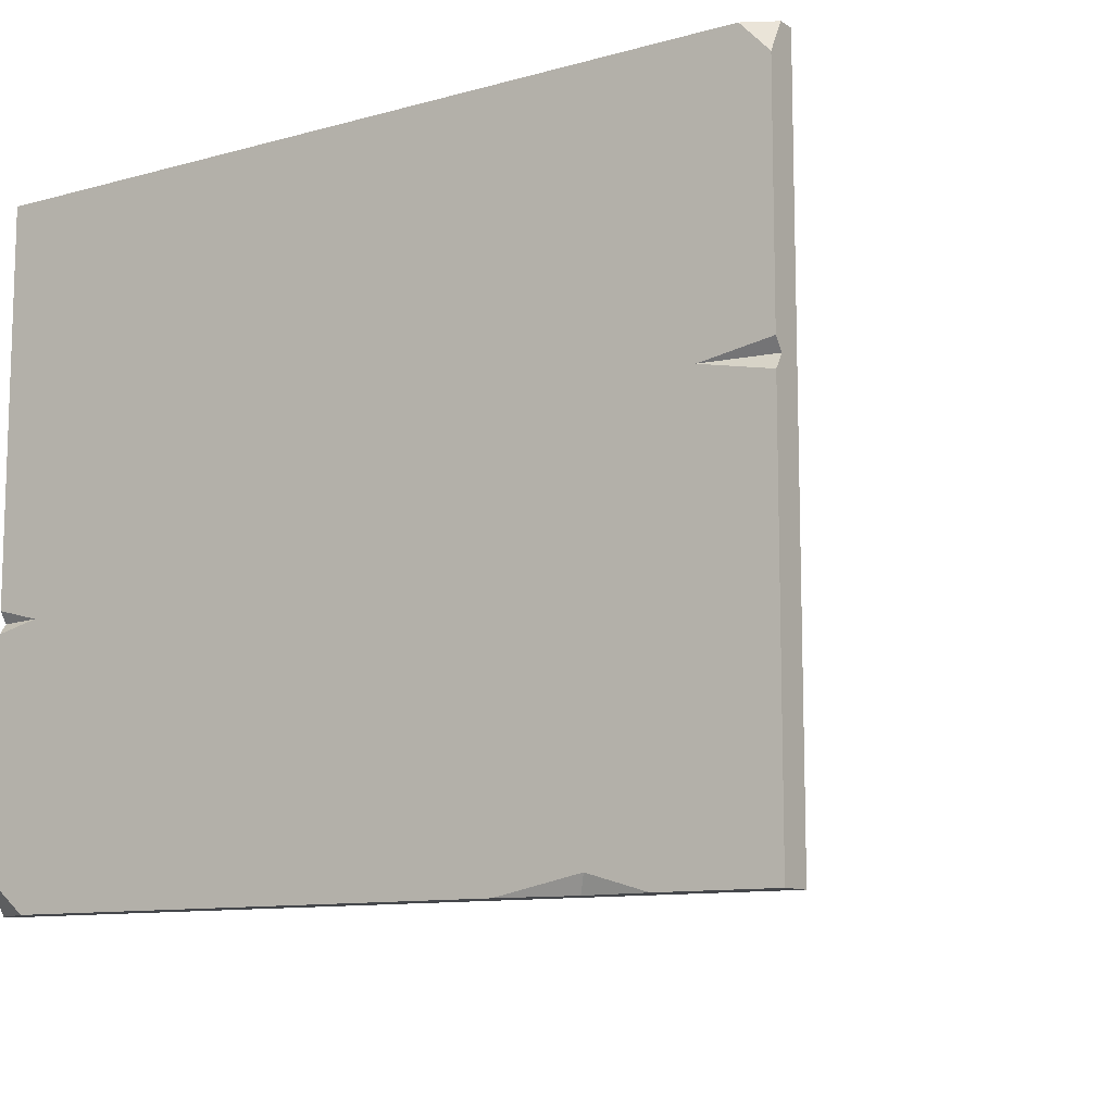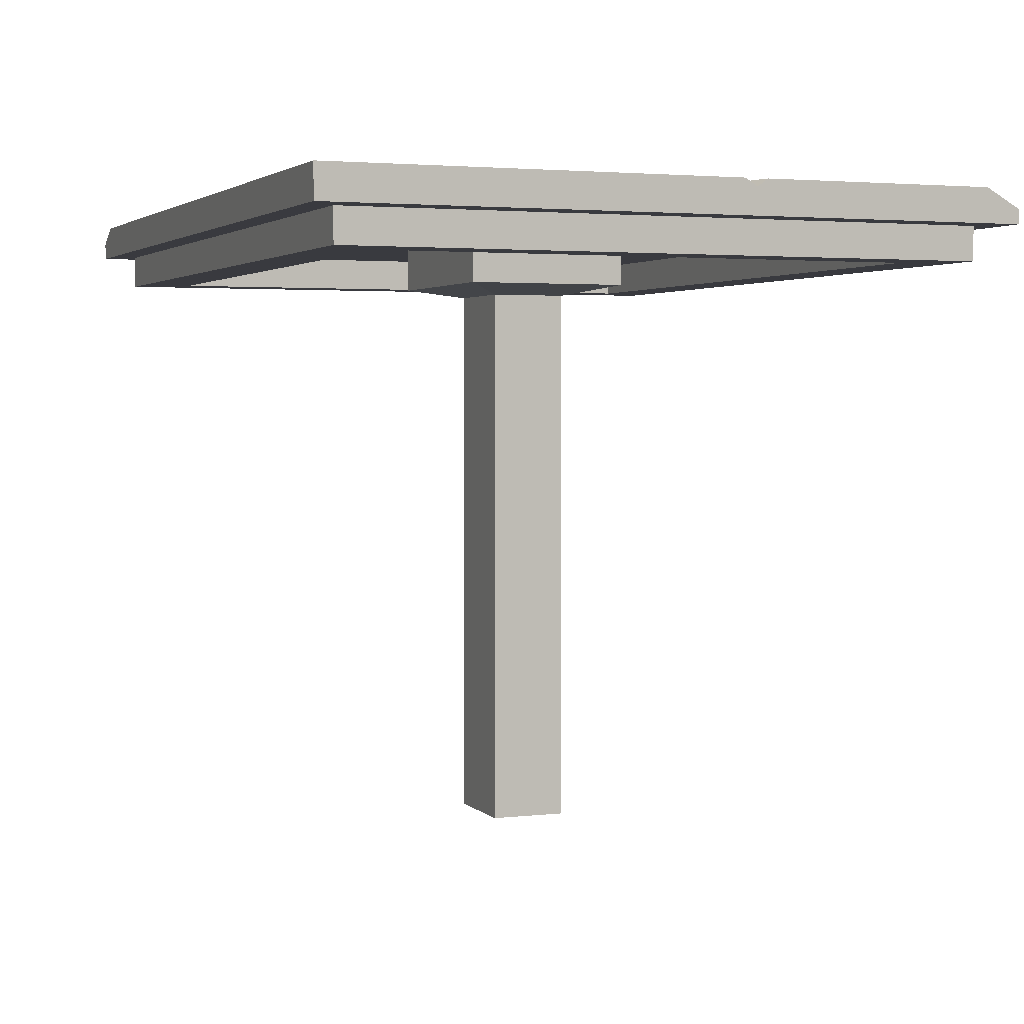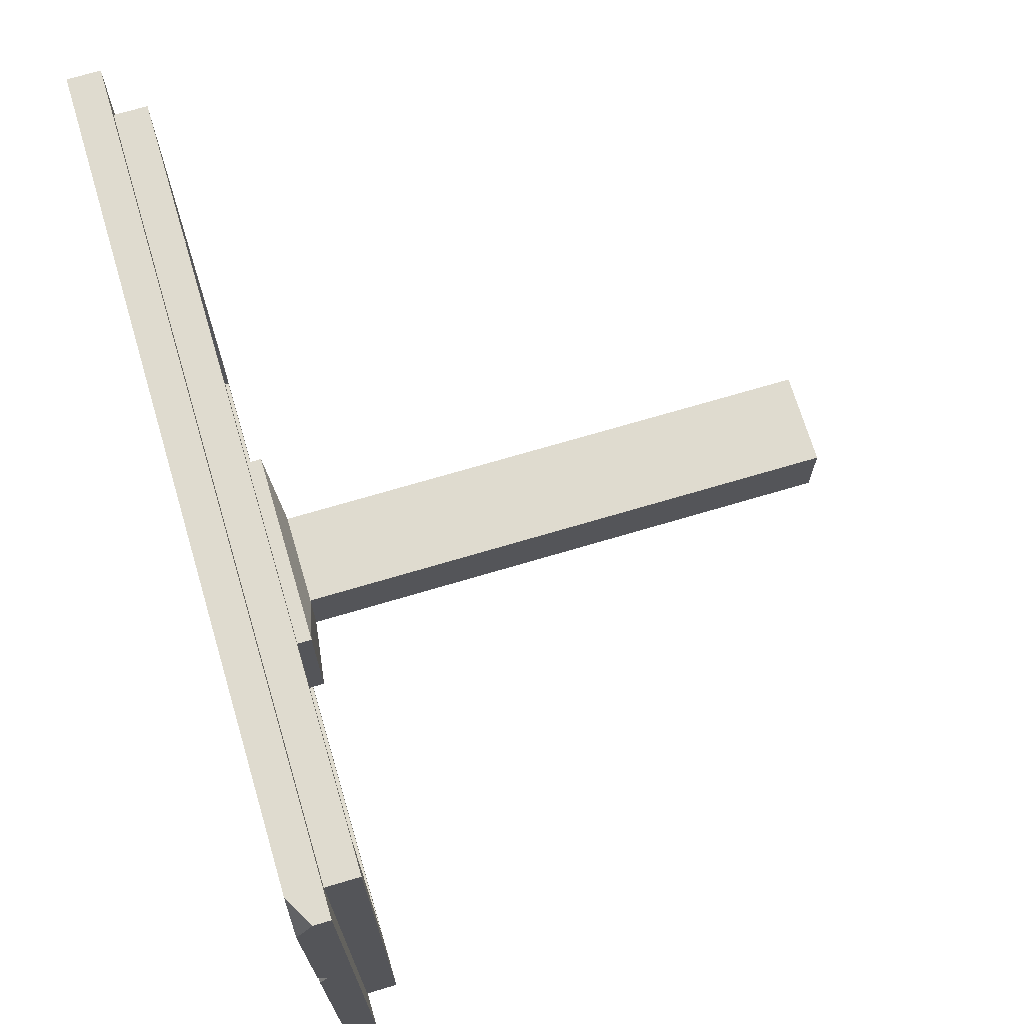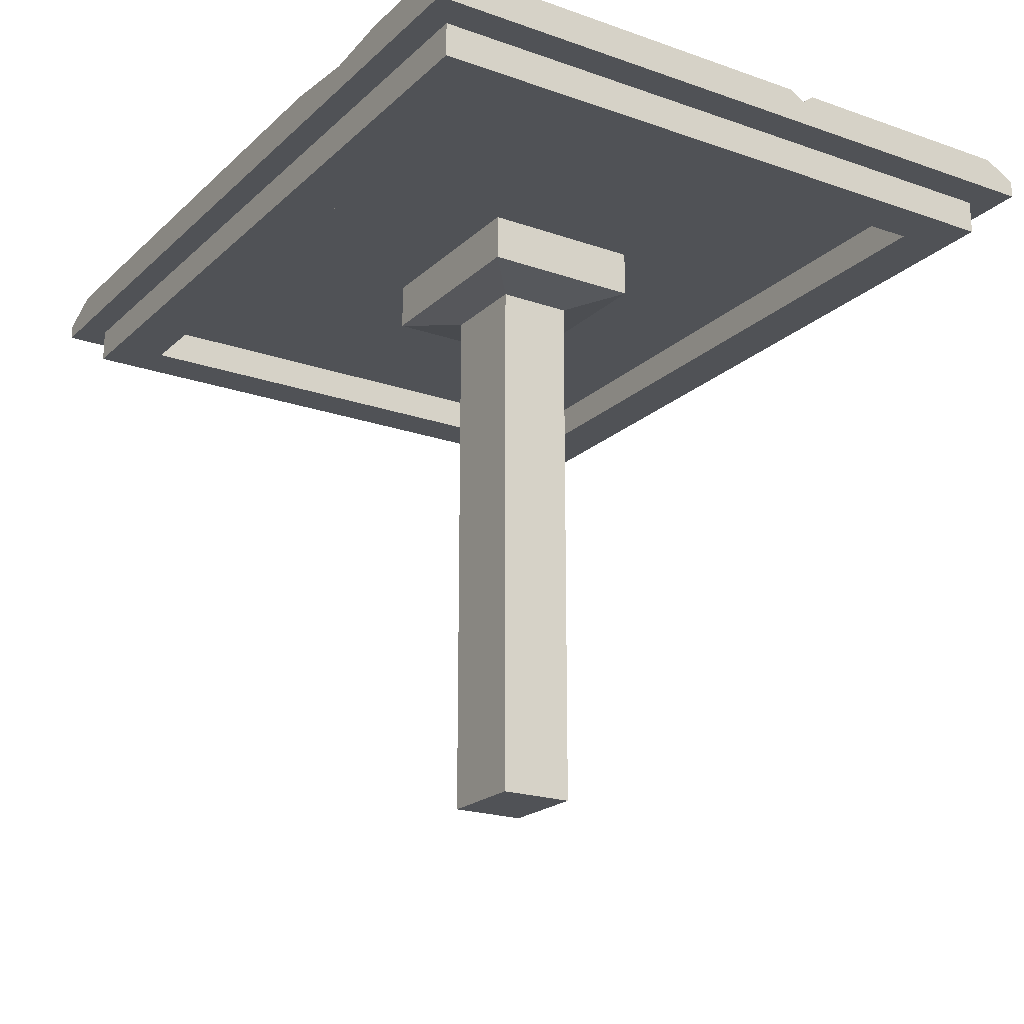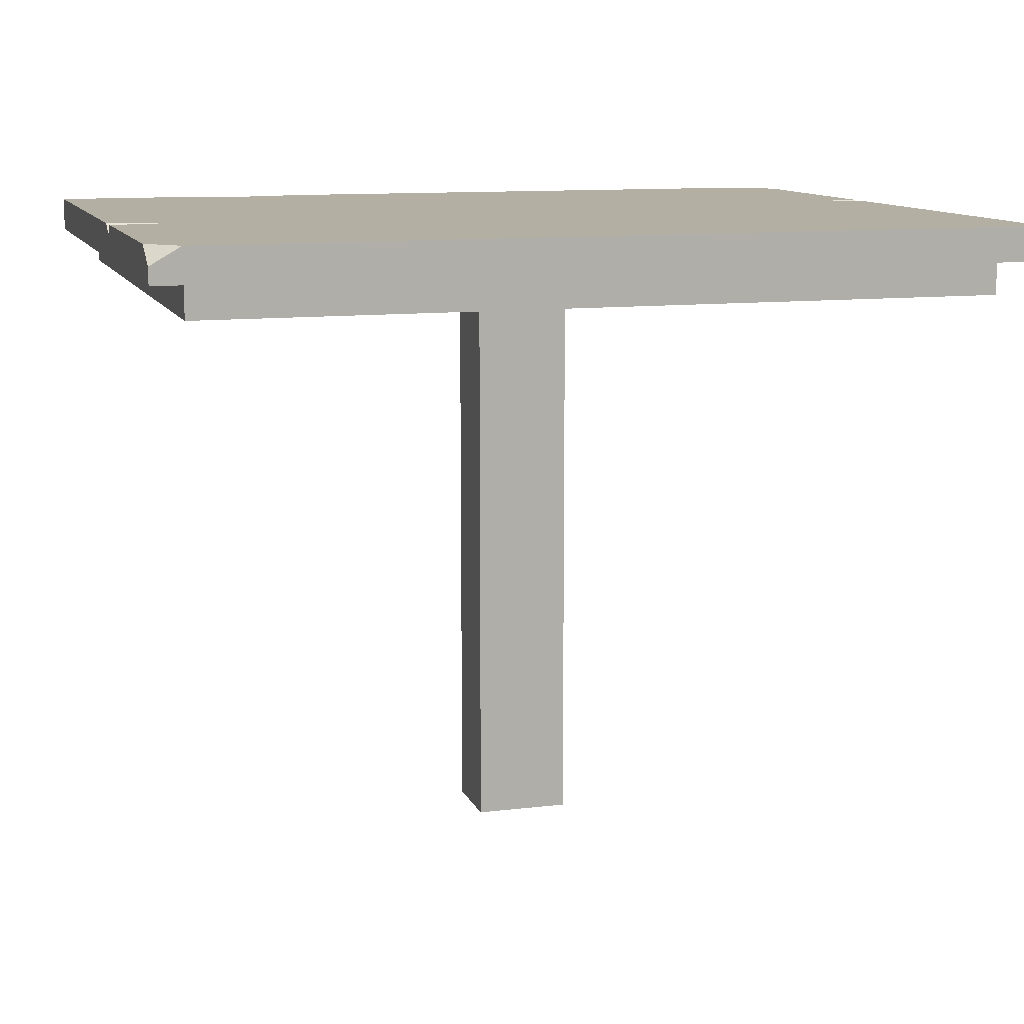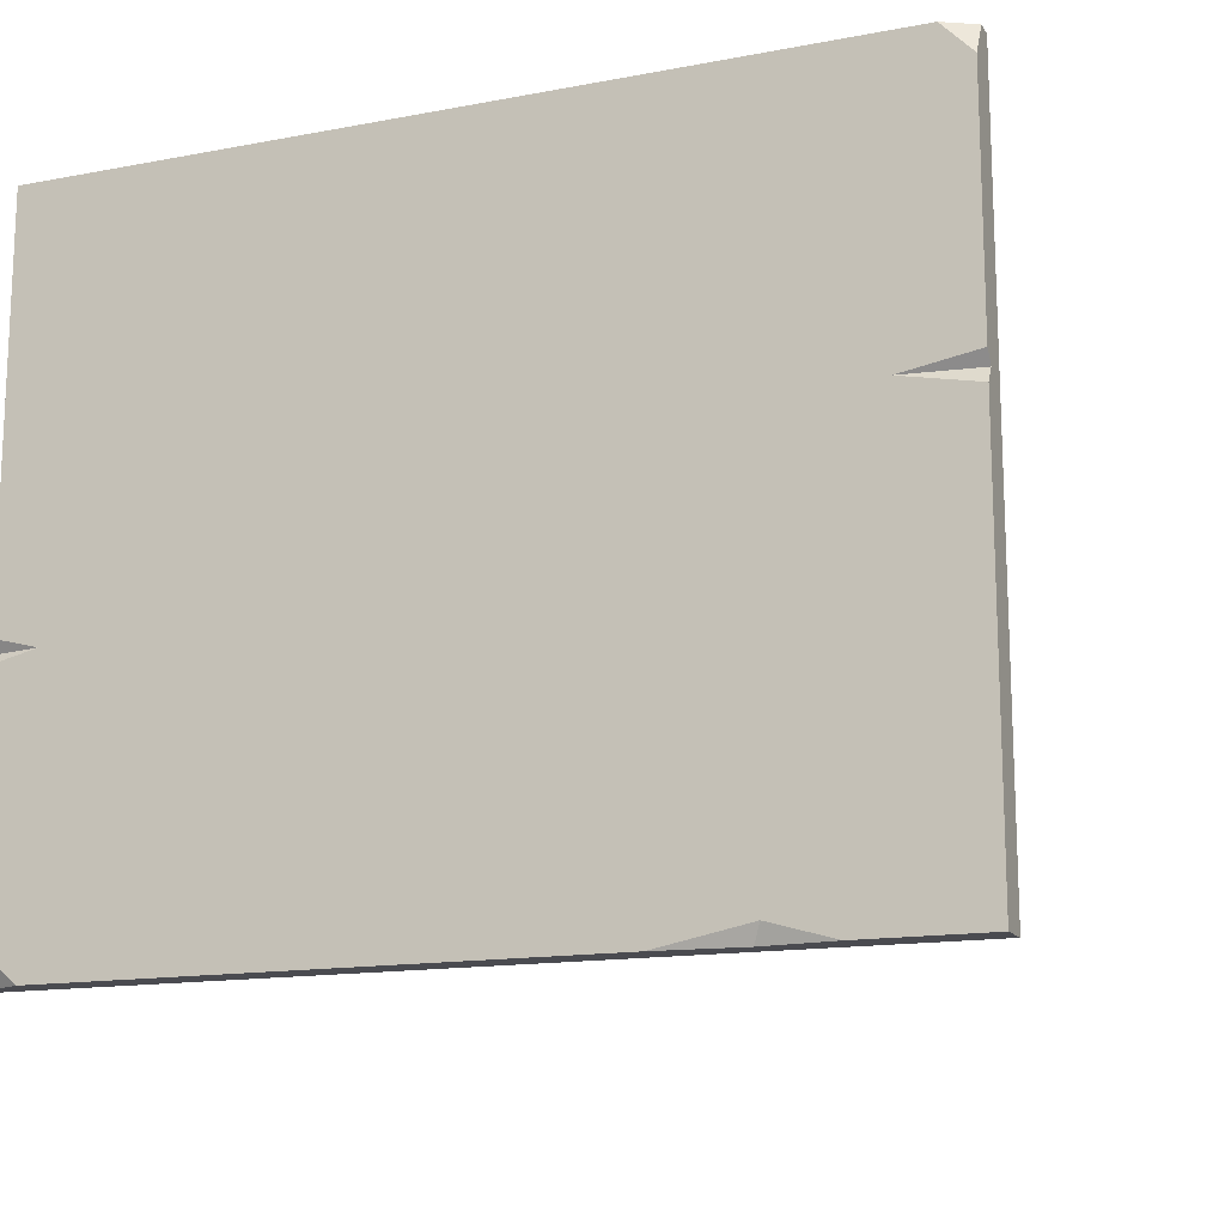
<metadata>
{"format":"obj","ext":"obj","renderer":"f3d","projection":"perspective","resolution":1024,"background":"white","views":[{"elev":-10.6,"azim":-145.6,"up":"+Z"},{"elev":2.8,"azim":68.4,"up":"+Y"},{"elev":70.3,"azim":-106.6,"up":"+Z"},{"elev":-20.6,"azim":-122.4,"up":"+Y"},{"elev":11.2,"azim":-16.6,"up":"+Y"},{"elev":-14.6,"azim":-157.8,"up":"+Z"}]}
</metadata>
<code>
v -60 85.2 48.85
v 60 85.2 48.85
v -60 87.55 48.85
v 60 89.94 48.85
v -60 89.94 -48.85
v 60 87.21 -48.85
v -60 85.2 -48.85
v 60 85.2 -48.85
v 60 89.94 -29.31
v -60 89.94 -29.31
v -60 85.2 -29.31
v 60 85.2 -29.31
v 60 88.86 -9.769
v -60 89.94 -9.769
v -60 85.2 -9.769
v 60 85.2 -9.769
v 60 89.94 9.769
v -60 88.62 9.769
v -60 85.2 9.769
v 60 85.2 9.769
v 60 89.94 29.31
v -60 89.94 29.31
v -60 85.2 29.31
v 60 85.2 29.31
v 60 89.94 -43.96
v 53.96 89.94 -48.85
v 53.44 89.94 -9.769
v 60 89.94 -8.074
v 60 89.94 -11.26
v -49.69 89.94 9.769
v -60 89.94 7.664
v -60 89.94 11.5
v -60 89.94 44.48
v -55.81 89.94 48.85
v -43.18 89.94 -48.85
v -21.8 89.94 -48.85
v -34.45 89.94 -46.34
v -33.38 88.9 -48.85
v -6.51 0 5.3
v 6.51 0 5.3
v -14.18 85.2 11.54
v 14.18 85.2 11.54
v -14.18 85.2 -11.54
v 14.18 85.2 -11.54
v -6.51 0 -5.3
v 6.51 0 -5.3
v -6.51 77.22 5.3
v 6.51 77.22 5.3
v 6.51 77.22 -5.3
v -6.51 77.22 -5.3
v -14.18 78.58 11.54
v 14.18 78.58 11.54
v 14.18 78.58 -11.54
v -14.18 78.58 -11.54
v -55.2 80.45 44.94
v 55.2 80.45 44.94
v -55.2 85.2 44.94
v 55.2 85.2 44.94
v -55.2 85.2 -44.94
v 55.2 85.2 -44.94
v -55.2 80.45 -44.94
v 55.2 80.45 -44.94
v -48.68 85.2 37.47
v 48.68 85.2 37.47
v 48.68 85.2 -37.47
v -48.68 85.2 -37.47
v -48.68 80.45 37.47
v 48.68 80.45 37.47
v -48.68 80.45 -37.47
v 48.68 80.45 -37.47
f 1 2 4 34 3
f 33 34 4 21 22
f 7 38 8
f 23 24 2 1
f 2 24 21 4
f 23 1 3 33 22
f 10 37 35 5
f 7 11 10 5
f 7 8 12 11
f 9 12 8 6 25
f 29 27 13
f 11 15 14 10
f 11 12 16 15
f 27 28 13
f 15 16 20 19
f 32 30 18
f 19 20 24 23
f 21 24 20 17
f 26 25 6
f 18 30 31
f 17 20 16 13 28
f 29 13 16 12 9
f 14 27 29 9 10
f 31 30 17 28 27 14
f 15 19 18 31 14
f 19 23 22 32 18
f 22 21 17 30 32
f 3 34 33
f 38 37 36
f 35 37 38
f 37 9 25 26 36
f 10 9 37
f 5 35 38 7
f 8 38 36 26 6
f 51 52 42 41
f 43 44 53 54
f 44 42 52 53
f 54 51 41 43
f 46 40 39 45
f 39 40 48 47
f 49 48 40 46
f 50 49 46 45
f 39 47 50 45
f 47 48 52 51
f 53 52 48 49
f 54 53 49 50
f 50 47 51 54
f 55 56 58 57
f 59 60 62 61
f 60 58 56 62
f 55 57 59 61
f 56 55 67 68
f 55 61 69 67
f 61 62 70 69
f 62 56 68 70
f 68 67 63 64
f 67 69 66 63
f 69 70 65 66
f 70 68 64 65

</code>
